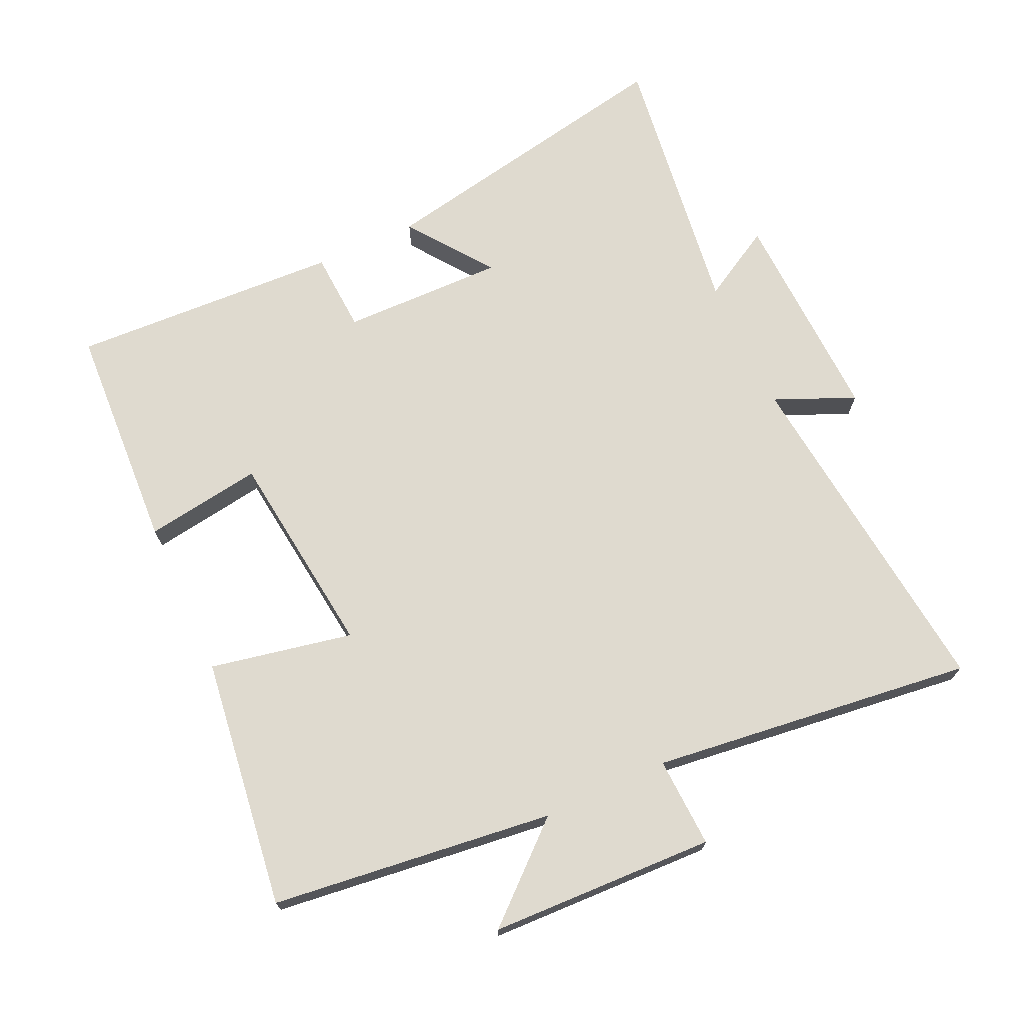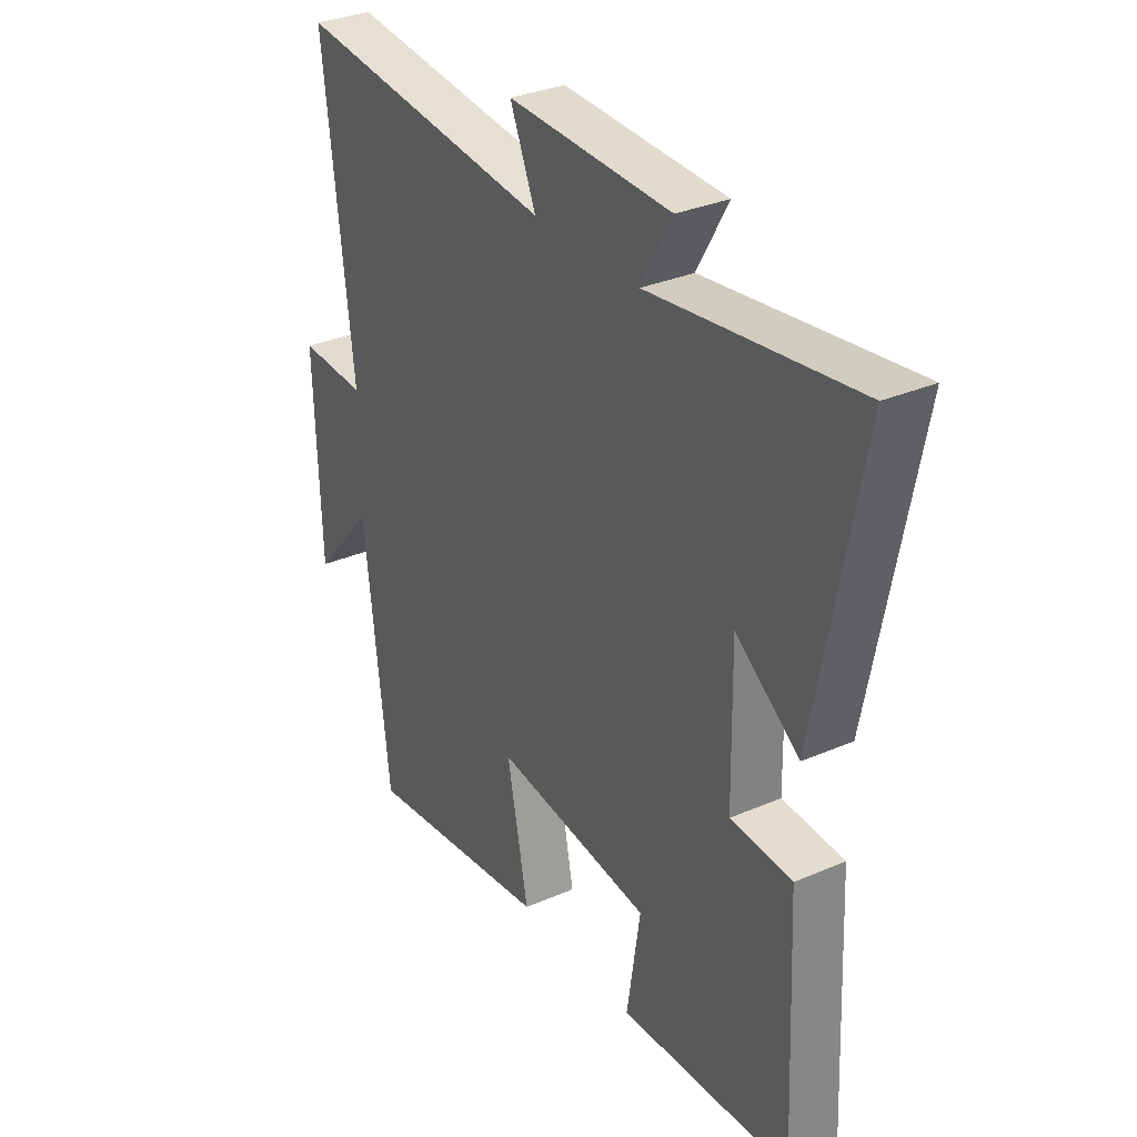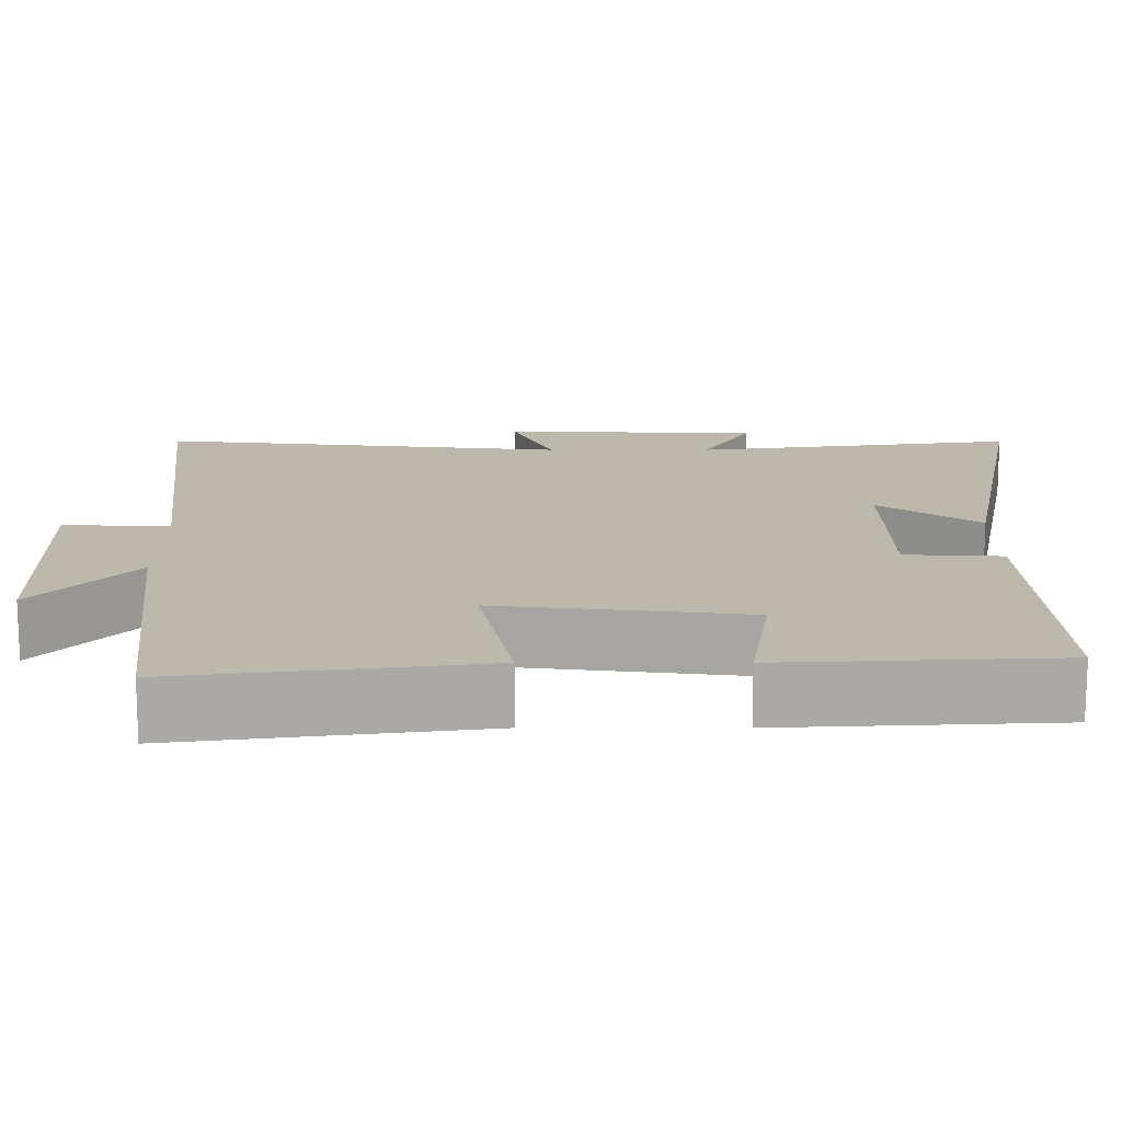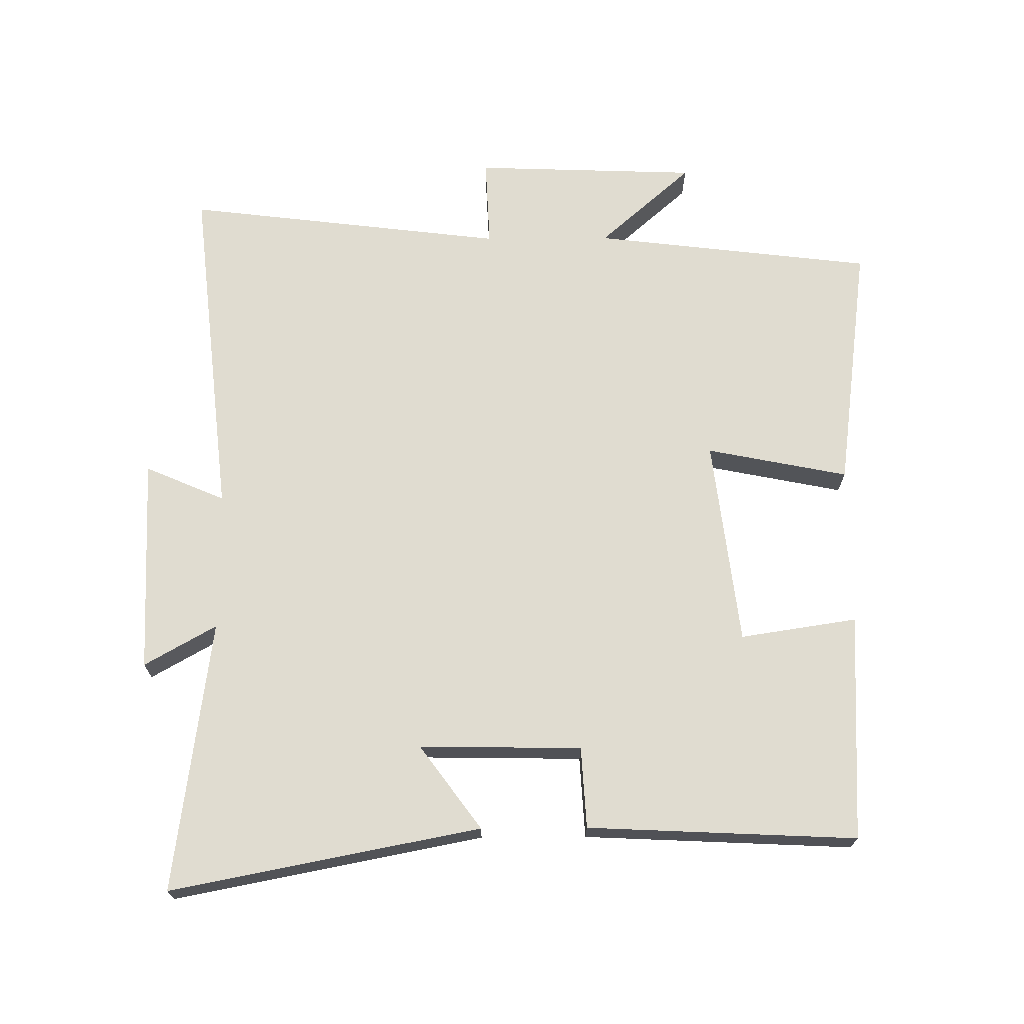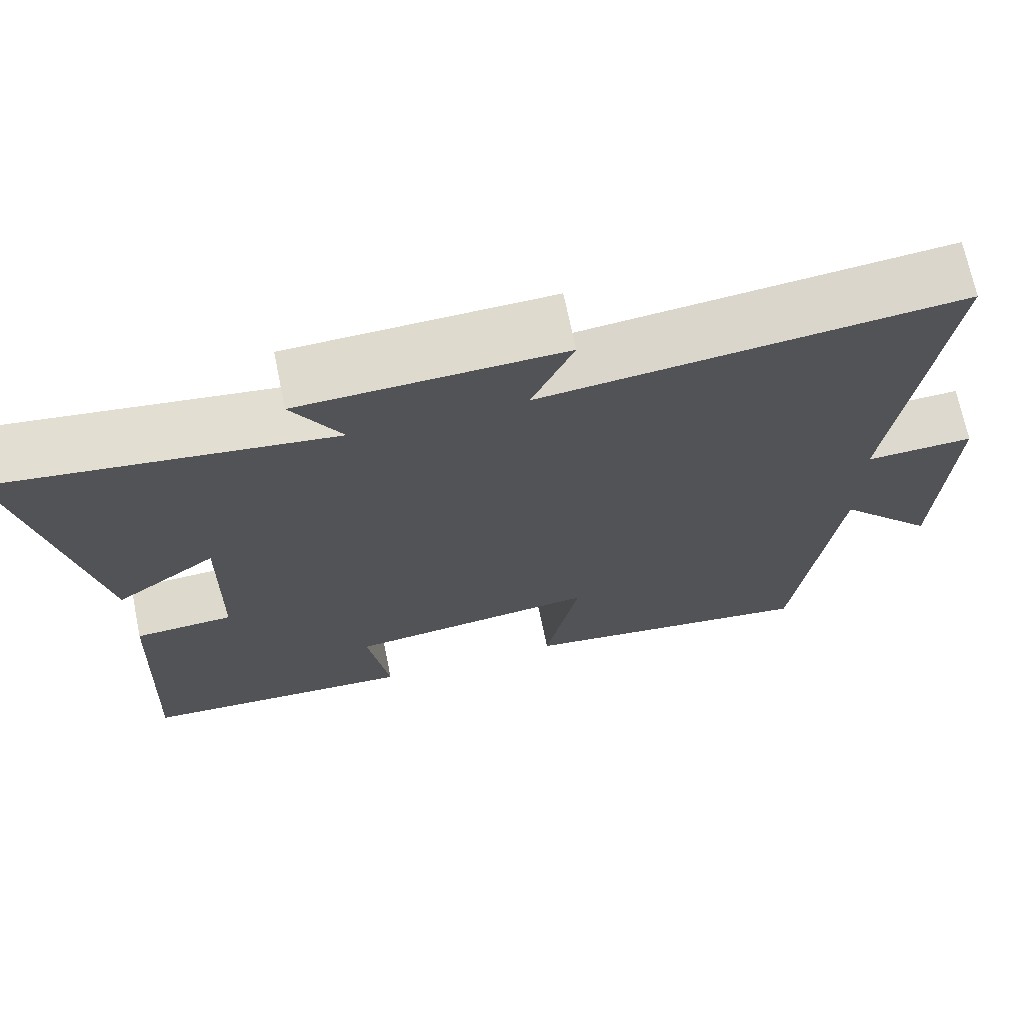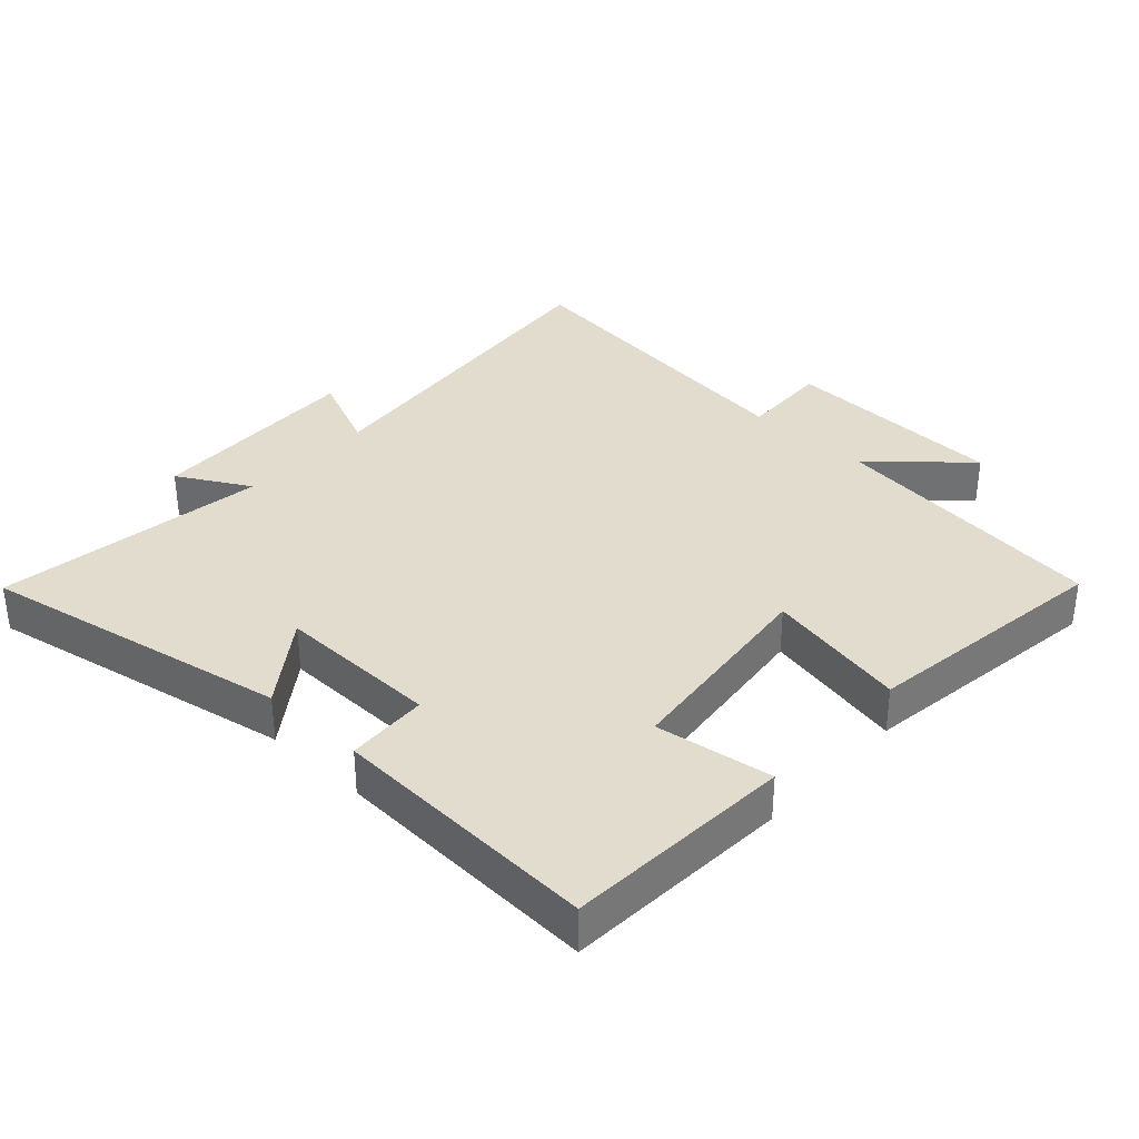
<metadata>
{"format":"obj","ext":"obj","renderer":"f3d","projection":"perspective","resolution":1024,"background":"white","views":[{"elev":70.8,"azim":-114.7,"up":"+Y"},{"elev":31.8,"azim":58.6,"up":"+Z"},{"elev":-75.1,"azim":0.0,"up":"+Z"},{"elev":69.6,"azim":89.6,"up":"+Y"},{"elev":70.1,"azim":168.4,"up":"+Z"},{"elev":34.7,"azim":132.9,"up":"+Y"}]}
</metadata>
<code>
v 0.591 0.07 0.555
v 0.5 0.07 0.086
v 0.373 0.07 0.179
v 0.377 0.07 -0.067
v 0.5 0.07 -0.074
v 0.519 0.07 -0.482
v 0.174 0.07 -0.5
v 0.201 0.07 -0.323
v -0.113 0.07 -0.285
v -0.07 0.07 -0.5
v -0.449 0.07 -0.55
v -0.5 0.07 -0.124
v -0.624 0.07 -0.264
v -0.636 0.07 0.076
v -0.5 0.07 0.07
v -0.559 0.07 0.557
v -0.036 0.07 0.5
v -0.088 0.07 0.621
v 0.24 0.07 0.609
v 0.178 0.07 0.5
v 0.591 0 0.555
v 0.5 0 0.086
v 0.373 0 0.179
v 0.377 0 -0.067
v 0.5 0 -0.074
v 0.519 0 -0.482
v 0.174 0 -0.5
v 0.201 0 -0.323
v -0.113 0 -0.285
v -0.07 0 -0.5
v -0.449 0 -0.55
v -0.5 0 -0.124
v -0.624 0 -0.264
v -0.636 0 0.076
v -0.5 0 0.07
v -0.559 0 0.557
v -0.036 0 0.5
v -0.088 0 0.621
v 0.24 0 0.609
v 0.178 0 0.5
f 17 18 19 20
f 15 16 17
f 15 17 20
f 12 13 14 15
f 9 10 11 12
f 8 9 12 15
f 5 6 7 8
f 4 5 8
f 3 4 8 15
f 20 1 2 3
f 3 15 20
f 40 39 38 37
f 37 36 35
f 40 37 35
f 35 34 33 32
f 32 31 30 29
f 35 32 29 28
f 28 27 26 25
f 28 25 24
f 35 28 24 23
f 23 22 21 40
f 40 35 23
f 1 21 22 2
f 2 22 23 3
f 3 23 24 4
f 4 24 25 5
f 5 25 26 6
f 6 26 27 7
f 7 27 28 8
f 8 28 29 9
f 9 29 30 10
f 10 30 31 11
f 11 31 32 12
f 12 32 33 13
f 13 33 34 14
f 14 34 35 15
f 15 35 36 16
f 16 36 37 17
f 17 37 38 18
f 18 38 39 19
f 19 39 40 20
f 20 40 21 1

</code>
